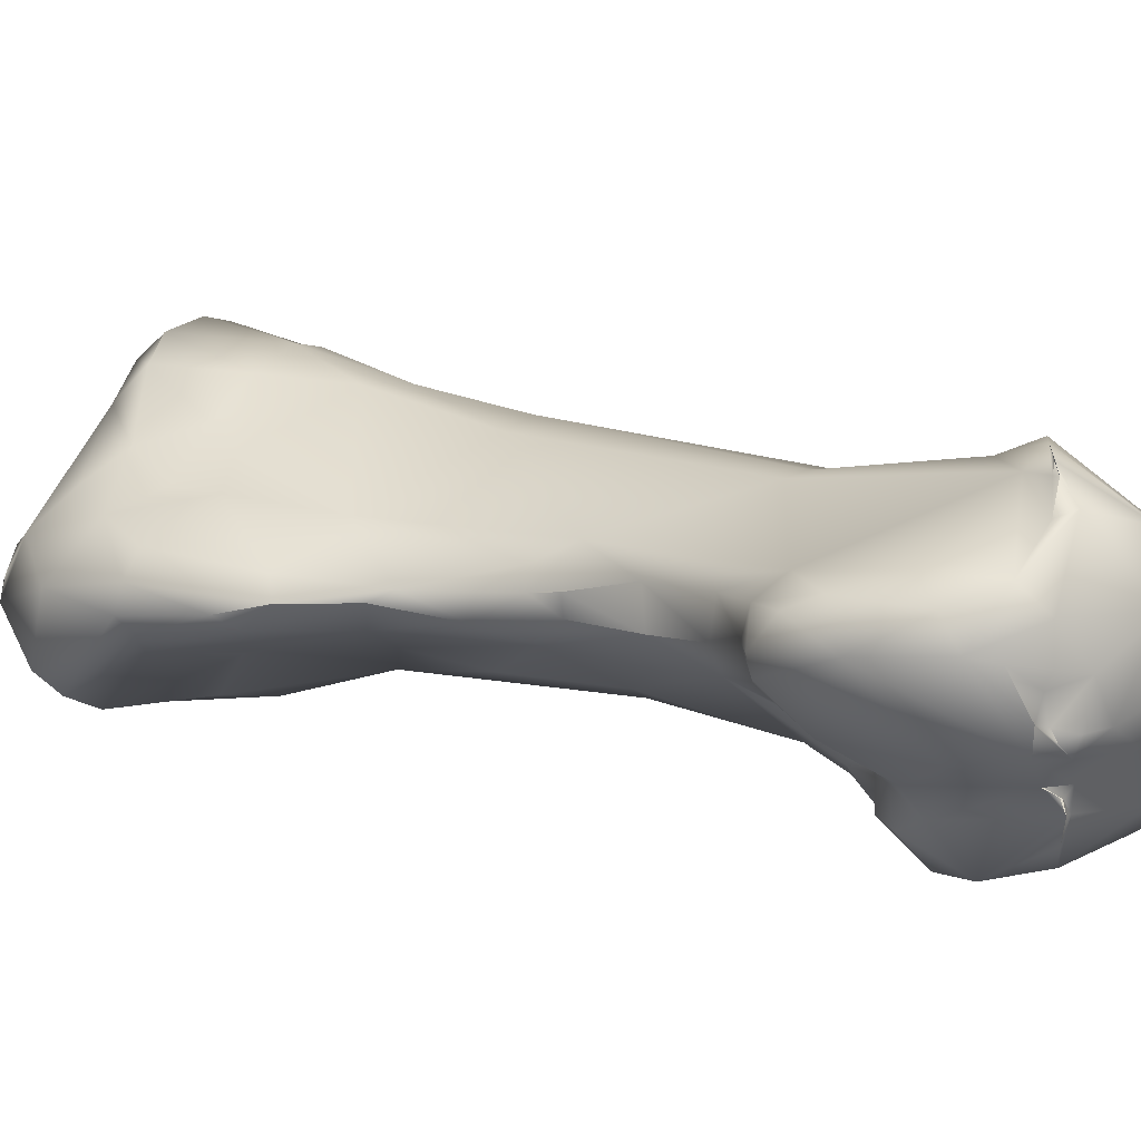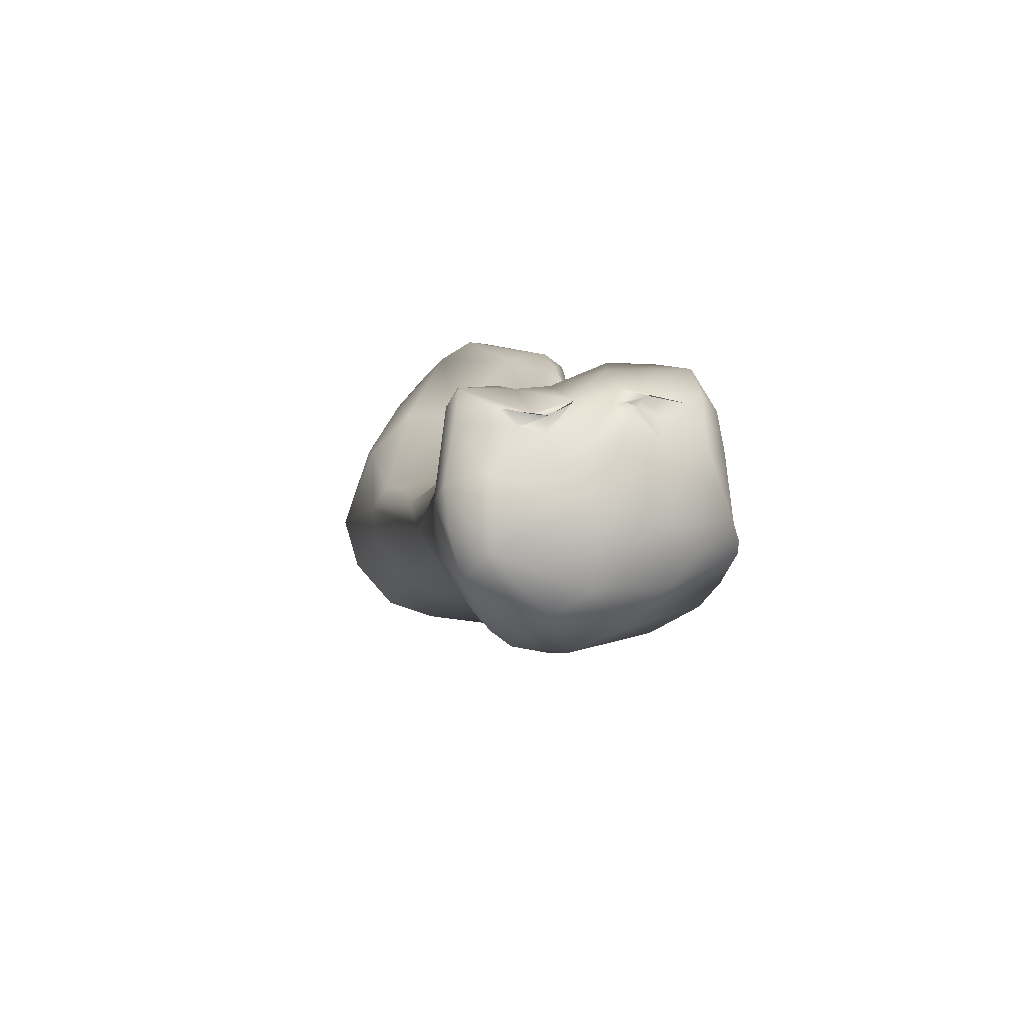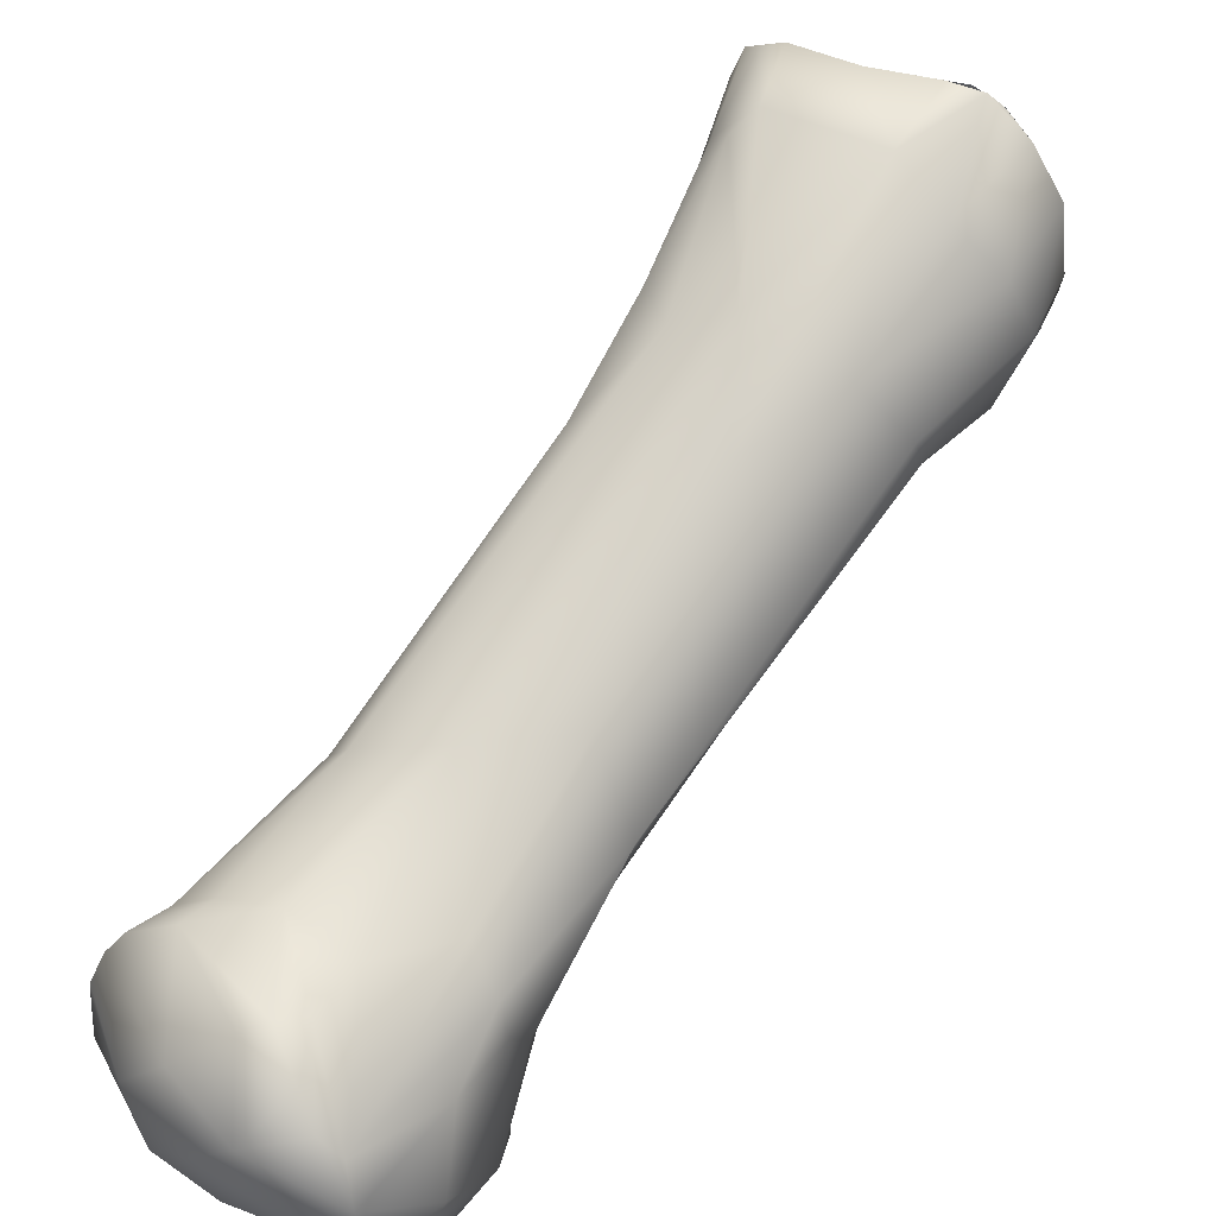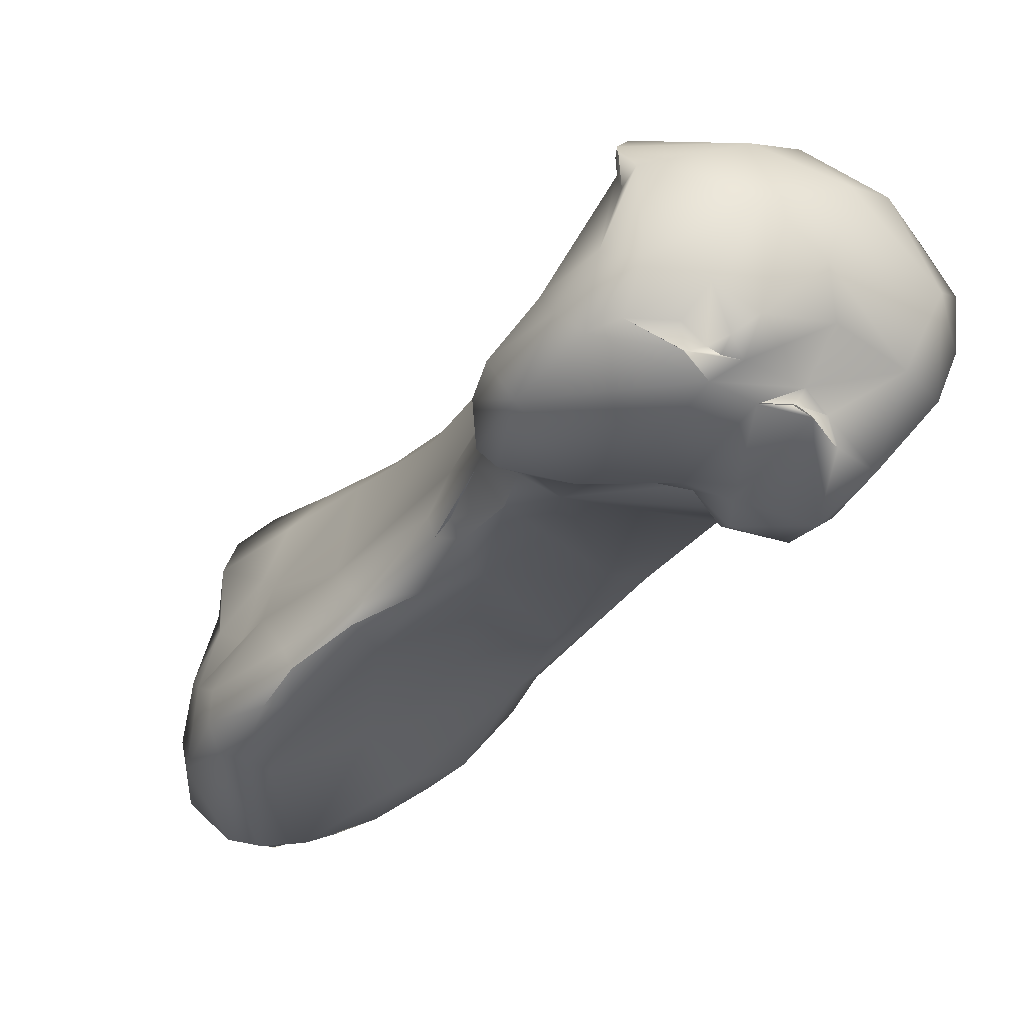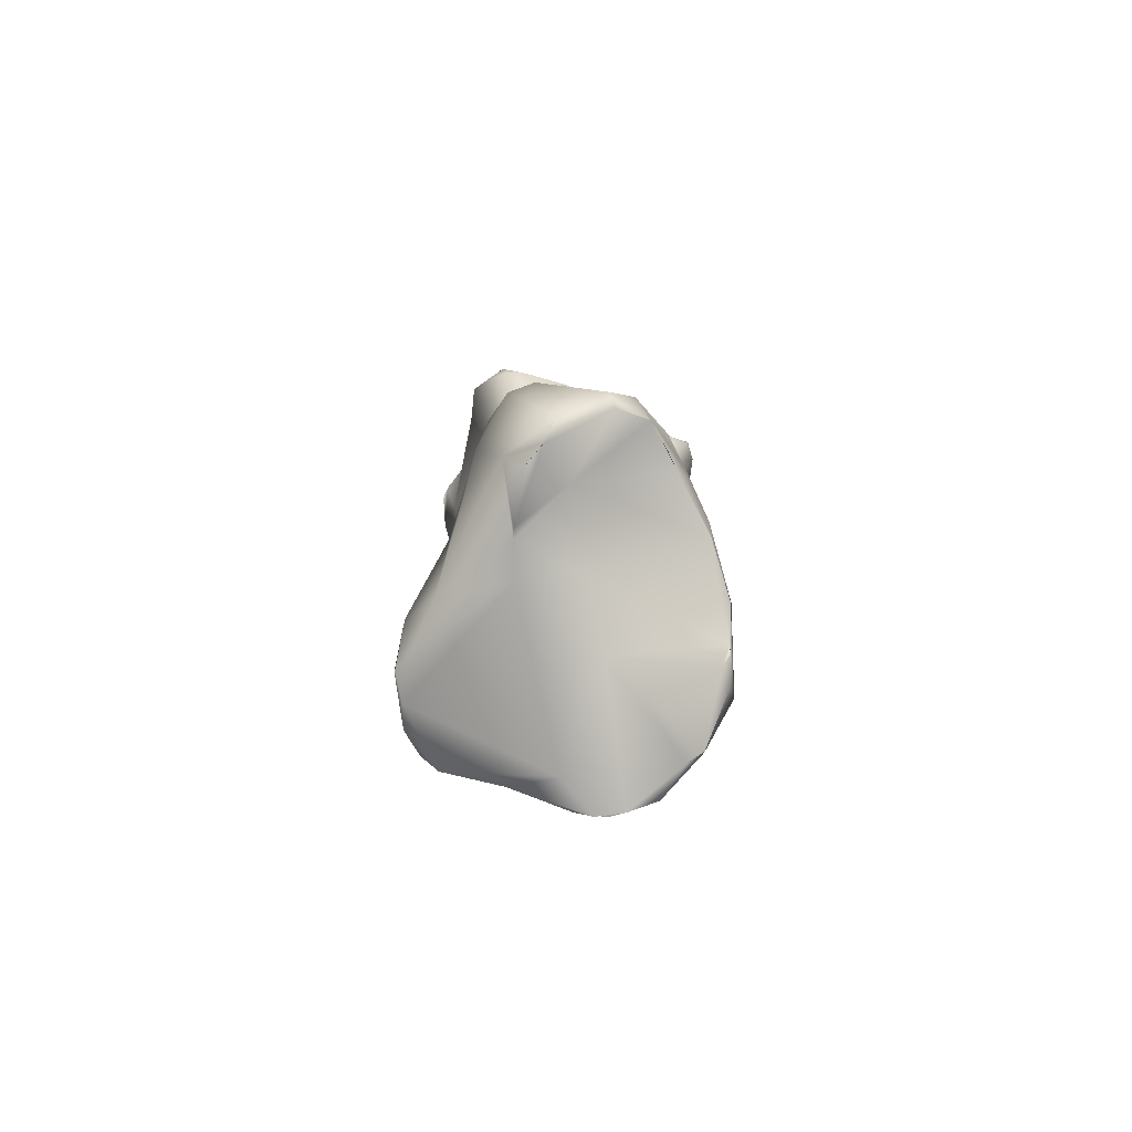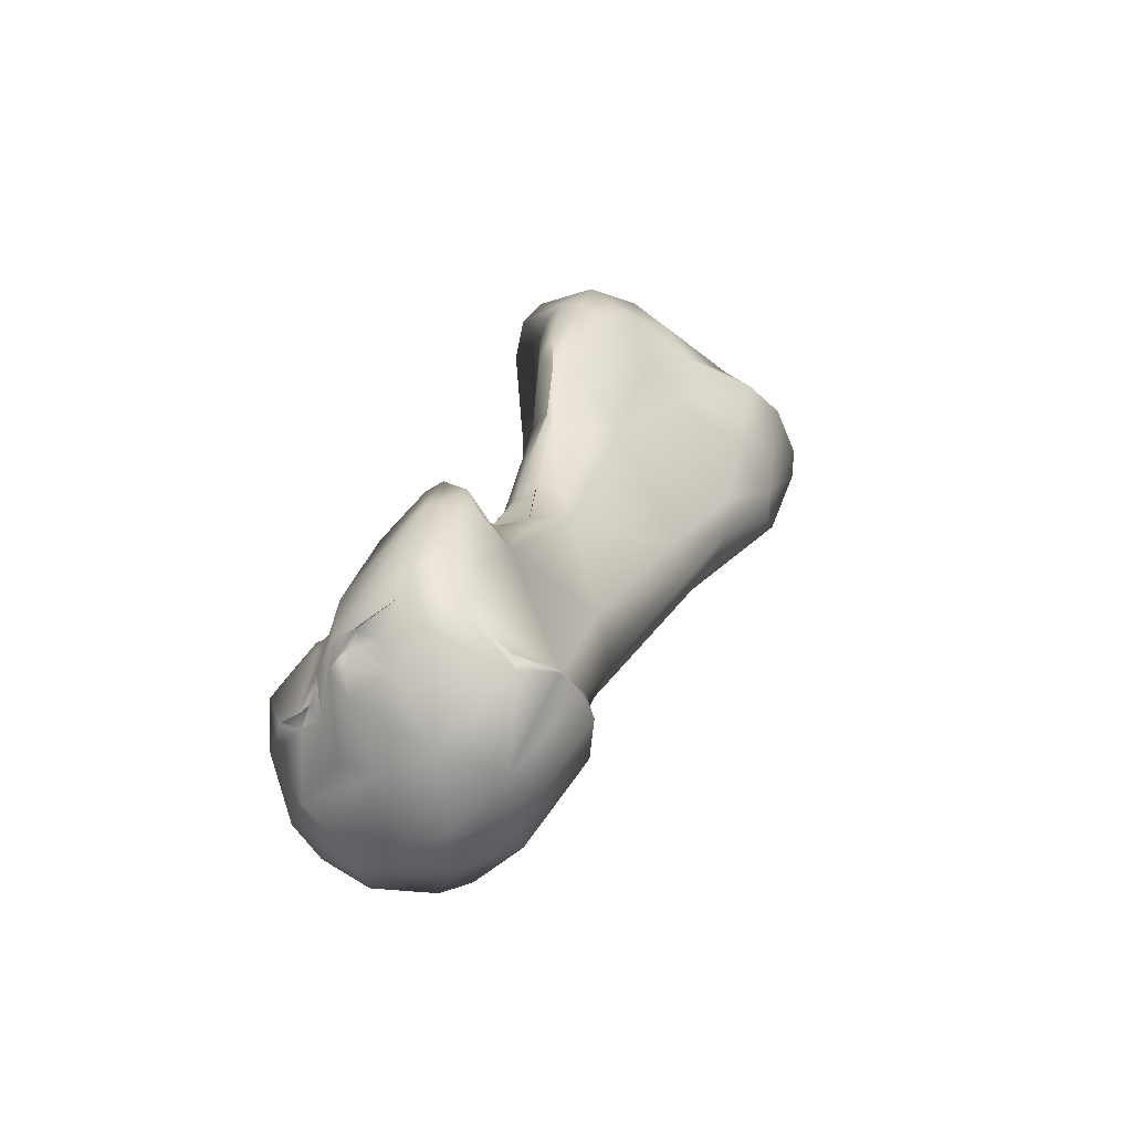
<metadata>
{"format":"obj","ext":"obj","renderer":"f3d","projection":"perspective","resolution":1024,"background":"white","views":[{"elev":-44.0,"azim":-81.0,"up":"+Z"},{"elev":-60.1,"azim":-179.7,"up":"+Y"},{"elev":36.6,"azim":27.5,"up":"+Z"},{"elev":-57.6,"azim":-41.4,"up":"+Z"},{"elev":69.5,"azim":19.6,"up":"+Y"},{"elev":-41.6,"azim":-125.5,"up":"+Y"}]}
</metadata>
<code>
o grp1
v -94.01 -138.4 -45.33
v -93.84 -146.5 -47.89
v -94.55 -146.3 -46.38
v -93.26 -143 -47.64
v -93.84 -146.5 -47.89
v -92.3 -144.5 -48
v -92.52 -137.6 -46.2
v -91.41 -138.5 -46.63
v -94.63 -139.3 -43.49
v -94.28 -143.2 -39.89
v -94.25 -136.9 -40.42
v -89.28 -138.4 -45.93
v -85.82 -133 -45.24
v -91.96 -133.2 -43.01
v -93.59 -140.1 -38.13
v -91.69 -131.7 -38.51
v -93.55 -135 -37.15
v -87.15 -131.5 -44.36
v -90.17 -130.7 -37.66
v -86.48 -131.2 -43.42
v -89.29 -129.9 -41.09
v -84.46 -132.6 -43.97
v -84.39 -132.5 -43.94
v -89.45 -130 -39.41
v -89.44 -130 -39.38
v -87.68 -133.6 -38.94
v -89.67 -132.4 -34.85
v -102.4 -172.5 -60.14
v -100.6 -170.8 -60.79
v -101.8 -175 -62.84
v -93.19 -151.2 -47.95
v -93.68 -152.8 -47.69
v -90.88 -150.7 -47.63
v -93.19 -151.2 -47.95
v -84.91 -142.4 -42.7
v -93.85 -137.8 -34.96
v -83.3 -134.3 -44.17
v -93.06 -136 -30.43
v -89.49 -133 -34.37
v -81.99 -134.2 -42.04
v -81.53 -135 -42.48
v -82.9 -133.5 -42.79
v -103.2 -179.5 -61.93
v -102 -180.3 -63.7
v -103.3 -174.6 -60.21
v -103.4 -178.6 -59.42
v -96.12 -173.3 -62.48
v -99.27 -170.9 -61.27
v -99.89 -173 -55.29
v -99.35 -171.1 -56.53
v -98.29 -170.4 -57.98
v -96.65 -170.7 -59.13
v -92.09 -156.2 -49.05
v -94.08 -159.6 -49.34
v -94.67 -159.6 -47.9
v -93.96 -150.1 -42.26
v -94.01 -143.7 -36.54
v -93.87 -142.1 -33.81
v -94.66 -138.3 -29.34
v -93.36 -137.2 -27.29
v -88.81 -134.8 -32.59
v -85.53 -134.9 -34.38
v -80.55 -139.9 -41.49
v -81.5 -135.1 -42.39
v -81.71 -134.5 -41.79
v -79.42 -136.3 -40.48
v -78.99 -136.1 -39.54
v -101.3 -182.1 -63.75
v -102.1 -184.6 -62.16
v -103.4 -183 -60.8
v -103.9 -186.3 -57.34
v -98.46 -183.2 -65
v -96.55 -182.9 -65.4
v -103.7 -185 -57.57
v -103 -184.1 -53.64
v -95.84 -179.1 -64.73
v -92.28 -176.9 -62.53
v -94.22 -174 -60.3
v -97.87 -169.3 -54.29
v -93.22 -169 -55.47
v -95.97 -168.7 -55.73
v -96.14 -165.5 -51.37
v -94.02 -165.4 -52.93
v -94.02 -165.4 -52.93
v -90.72 -165.3 -52.18
v -95.47 -162.5 -47.37
v -94.47 -161.3 -49.87
v -93.34 -161.3 -50.65
v -90.49 -159.6 -49.62
v -84.32 -150.9 -42.94
v -93.78 -144.2 -30.14
v -94.17 -138.9 -26.23
v -93.08 -139.1 -24.64
v -94.14 -138.8 -26.29
v -79.07 -136.2 -39.58
v -97.59 -183.9 -64.54
v -97.29 -185.3 -64.84
v -99.22 -186.1 -63.11
v -96.67 -186.7 -64.06
v -98.68 -189.7 -59.25
v -104.4 -185.6 -55.63
v -104.4 -185.6 -55.63
v -104.3 -185.3 -55.44
v -95.99 -184.8 -65.13
v -98.37 -183.2 -64.92
v -99.08 -183.8 -63.66
v -96.94 -184.2 -64.95
v -96.99 -184.2 -64.89
v -93.7 -183.3 -64.7
v -97.83 -172.9 -47.11
v -91.04 -176.3 -61.29
v -89.9 -178 -62.87
v -89.9 -175.2 -58.13
v -93.62 -158.3 -37
v -92.67 -149.9 -30.85
v -79.04 -149.6 -39.59
v -91.9 -145.7 -25.83
v -92.62 -140.4 -23.43
v -77.4 -142.5 -39.15
v -82.87 -139.8 -23.67
v -76 -138.7 -34.41
v -76.7 -138.1 -36.75
v -82.56 -137 -30.67
v -99.65 -190.1 -54.91
v -94.81 -189.8 -60.73
v -104.4 -185.5 -54.63
v -104.3 -185.5 -54.61
v -103.3 -185.4 -52.34
v -104.3 -185.5 -54.61
v -91.87 -184.9 -63.19
v -92.82 -188.1 -62.26
v -101 -182.9 -50.43
v -102 -185.5 -50.5
v -90.99 -184.4 -64.34
v -93.66 -183.3 -64.52
v -92 -184.3 -64.1
v -92.08 -184.2 -64.05
v -97.67 -174.2 -46.54
v -88.71 -176.4 -62.35
v -86.25 -180 -63.91
v -86.11 -178 -62.94
v -88.39 -175.6 -60.98
v -90.69 -175.9 -58.65
v -89.06 -175.7 -59.15
v -90.21 -175.7 -58.39
v -87.16 -175.7 -59.23
v -90.2 -175.7 -58.38
v -88.13 -174.4 -57.43
v -84.44 -163.4 -47.73
v -81.29 -155.6 -42.65
v -91.98 -152.7 -30.54
v -90.39 -146.9 -24.74
v -91.27 -141.7 -22.57
v -89.91 -141.6 -22.05
v -74.86 -144.3 -33.14
v -76.74 -138.1 -36.75
v -76 -138.9 -34.87
v -76 -138.6 -32.98
v -98.78 -185.6 -48.53
v -88.93 -184 -64.39
v -89.41 -184.1 -64.48
v -90.13 -184.7 -63.51
v -90.98 -184.4 -64.27
v -90.22 -184.6 -63.52
v -88.37 -188.4 -62.08
v -98.47 -182.9 -48.91
v -86.02 -183.9 -63.38
v -85.41 -180.3 -62.73
v -95.92 -175.1 -44.82
v -85 -177.7 -56.33
v -87.1 -175.6 -59.28
v -85.83 -174.5 -56.18
v -92.65 -159.5 -34.81
v -84.67 -172.2 -52.81
v -89.58 -155.2 -30.77
v -86.25 -154.1 -29.79
v -77.86 -150 -37.86
v -89.17 -146.1 -23.29
v -85.84 -141.4 -22.46
v -80.25 -140.9 -22.39
v -75.74 -138.6 -33.84
v -75.16 -139.7 -32.22
v -75.37 -140.1 -28.11
v -75.75 -138.6 -33.84
v -94.76 -191.9 -55.83
v -88.36 -191.5 -58.32
v -96.5 -190.6 -52.04
v -85.49 -188 -61.16
v -94.79 -182.9 -47.95
v -84.41 -180.7 -53.45
v -90.63 -174.3 -43.12
v -82.77 -171.4 -48.19
v -81.82 -163.9 -46.14
v -77.92 -151.3 -36.21
v -82.23 -145.7 -24.13
v -81.52 -141.3 -22.3
v -75.37 -140.1 -28.05
v -75.87 -145.7 -29.57
v -76.12 -140 -27.02
v -78.55 -140.8 -23.23
v -92.04 -192.2 -53.81
v -93.35 -189.4 -49.53
v -85.73 -189.8 -59.06
v -90.8 -187.1 -49.48
v -91.88 -188.6 -49
v -84.7 -186.4 -58.97
v -90.29 -183.7 -48.75
v -86.68 -180.2 -48.7
v -84.82 -180.9 -51.21
v -85.31 -170.8 -43
v -84.21 -159.1 -34.54
v -80.52 -153.3 -32.54
v -78.74 -147 -26.44
v -76.93 -141 -24.63
v -79.49 -140.9 -22.63
v -78.56 -140.8 -23.23
v -86.54 -191.2 -56.07
v -88.33 -191 -52.27
v -89.61 -190.3 -50.62
v -84.87 -184.8 -53.89
v -87.18 -190.6 -53.53
f 1 2 3
f 2 1 4
f 5 4 6
f 7 4 1
f 4 7 8
f 8 6 4
f 9 10 11
f 12 8 13
f 14 7 1
f 9 11 1
f 1 11 14
f 13 8 7
f 16 14 11
f 16 11 17
f 7 18 13
f 7 14 18
f 14 21 18
f 21 20 18
f 20 22 18
f 14 16 21
f 16 24 21
f 21 24 25
f 20 21 25
f 26 20 25
f 24 16 19
f 19 27 25
f 28 29 30
f 2 31 32
f 3 2 32
f 34 5 6
f 6 33 34
f 3 9 1
f 33 6 12
f 3 10 9
f 12 6 8
f 10 15 11
f 36 17 11
f 36 11 15
f 12 13 37
f 36 38 17
f 27 19 16
f 39 27 16
f 16 17 38
f 13 18 22
f 41 13 22
f 41 22 42
f 26 23 20
f 23 26 40
f 27 26 25
f 30 44 43
f 43 45 30
f 46 45 43
f 47 30 48
f 28 30 45
f 49 50 45
f 50 28 45
f 29 48 30
f 29 51 48
f 52 48 51
f 47 48 52
f 29 28 50
f 29 50 51
f 32 53 54
f 32 54 55
f 31 53 32
f 32 55 56
f 53 34 33
f 56 3 32
f 35 33 12
f 3 56 10
f 56 57 10
f 57 15 10
f 57 58 15
f 15 58 36
f 59 36 58
f 38 36 59
f 16 38 39
f 61 62 39
f 38 61 39
f 38 60 61
f 37 13 41
f 64 37 41
f 41 42 65
f 66 63 37
f 66 37 64
f 26 67 40
f 26 27 39
f 26 39 62
f 44 68 69
f 70 44 69
f 69 71 70
f 72 44 73
f 68 44 72
f 43 44 70
f 70 46 43
f 74 75 70
f 46 70 75
f 44 30 73
f 76 73 30
f 46 49 45
f 76 30 47
f 47 77 76
f 47 78 77
f 52 78 47
f 50 49 79
f 81 52 51
f 81 80 52
f 50 79 51
f 81 82 83
f 84 80 81
f 84 85 80
f 51 79 81
f 81 79 82
f 82 79 49
f 49 86 82
f 82 87 83
f 87 88 83
f 88 87 54
f 88 54 53
f 89 84 88
f 53 89 88
f 33 89 53
f 90 89 33
f 90 33 35
f 91 59 58
f 59 91 92
f 37 63 35
f 35 12 37
f 59 60 38
f 59 94 60
f 60 94 93
f 93 61 60
f 95 41 65
f 67 26 62
f 96 97 98
f 98 106 96
f 97 99 98
f 98 69 68
f 106 98 68
f 100 69 98
f 100 71 69
f 70 71 74
f 71 101 74
f 74 102 103
f 68 105 106
f 96 106 105
f 72 73 105
f 73 104 105
f 107 104 97
f 97 96 107
f 108 105 104
f 96 105 108
f 73 76 109
f 75 49 46
f 75 110 49
f 109 76 77
f 77 78 111
f 109 77 112
f 111 112 77
f 78 52 80
f 86 49 110
f 82 86 54
f 55 54 86
f 84 89 85
f 86 56 55
f 86 114 56
f 115 57 56
f 114 115 56
f 57 91 58
f 115 91 57
f 116 90 35
f 63 116 35
f 117 92 91
f 116 63 119
f 94 92 93
f 118 93 92
f 119 63 66
f 93 120 61
f 66 41 95
f 121 67 62
f 62 61 123
f 123 121 62
f 61 120 123
f 124 71 100
f 104 99 97
f 100 98 99
f 101 71 126
f 71 124 126
f 75 74 103
f 102 127 103
f 129 128 103
f 75 103 128
f 124 128 126
f 104 73 130
f 104 130 131
f 132 75 128
f 128 133 132
f 135 136 130
f 130 73 109
f 109 134 137
f 109 112 134
f 138 110 75
f 75 132 138
f 139 140 112
f 111 139 112
f 141 140 139
f 111 142 139
f 111 78 143
f 144 111 143
f 143 145 144
f 144 142 111
f 142 144 146
f 143 78 113
f 147 143 113
f 145 113 144
f 113 78 80
f 148 144 113
f 113 80 148
f 80 85 149
f 110 114 86
f 85 89 149
f 89 150 149
f 114 151 115
f 89 90 150
f 151 117 115
f 117 91 115
f 92 117 118
f 153 154 118
f 117 153 118
f 154 93 118
f 154 120 93
f 119 66 122
f 122 155 119
f 156 67 121
f 95 122 66
f 121 123 158
f 99 104 131
f 99 125 100
f 131 125 99
f 160 162 161
f 136 163 162
f 162 163 161
f 136 164 130
f 164 162 130
f 162 165 130
f 166 132 133
f 160 134 140
f 160 140 167
f 167 162 160
f 112 140 134
f 168 167 140
f 132 169 138
f 132 166 169
f 168 140 141
f 139 142 141
f 141 142 171
f 171 168 141
f 172 168 171
f 148 171 144
f 171 148 172
f 169 173 138
f 148 80 174
f 148 174 172
f 174 80 149
f 110 138 173
f 173 114 110
f 151 114 173
f 150 90 116
f 151 173 175
f 175 152 151
f 151 152 117
f 176 152 175
f 178 117 152
f 177 116 119
f 153 117 178
f 153 178 154
f 154 179 120
f 180 120 179
f 155 122 157
f 157 156 121
f 157 181 155
f 181 182 155
f 183 158 123
f 181 157 121
f 184 121 158
f 184 158 181
f 181 158 182
f 185 124 100
f 186 185 125
f 124 187 128
f 165 131 130
f 131 165 125
f 187 133 128
f 166 133 159
f 159 133 187
f 165 162 167
f 188 165 167
f 188 167 168
f 166 159 189
f 168 170 190
f 172 170 168
f 166 189 169
f 191 169 189
f 170 172 174
f 174 192 170
f 169 191 175
f 174 149 193
f 193 192 174
f 169 175 173
f 150 193 149
f 193 150 116
f 116 177 193
f 193 177 192
f 192 177 194
f 178 152 176
f 177 155 194
f 155 177 119
f 178 179 154
f 179 178 195
f 196 180 179
f 197 155 182
f 155 197 198
f 183 123 199
f 123 200 199
f 200 123 120
f 182 158 183
f 197 182 183
f 125 185 100
f 185 187 124
f 187 185 201
f 202 159 187
f 165 186 125
f 165 188 186
f 204 189 205
f 159 205 189
f 206 188 168
f 204 207 189
f 190 206 168
f 189 207 191
f 191 207 208
f 170 192 190
f 190 192 209
f 192 210 209
f 209 210 208
f 208 210 191
f 210 211 191
f 191 176 175
f 191 211 176
f 195 176 211
f 194 212 192
f 192 212 210
f 211 210 212
f 178 176 195
f 195 211 212
f 213 195 212
f 194 155 198
f 194 198 212
f 198 213 212
f 198 214 213
f 215 195 213
f 195 215 196
f 179 195 196
f 214 198 197
f 213 214 215
f 216 215 214
f 120 180 200
f 199 214 197
f 214 199 200
f 185 186 201
f 188 203 186
f 217 186 203
f 201 186 217
f 217 218 201
f 201 202 187
f 219 205 202
f 202 205 159
f 188 206 203
f 203 206 217
f 219 218 204
f 205 219 204
f 206 220 217
f 217 220 221
f 207 204 221
f 221 220 209
f 207 221 208
f 209 208 221
f 190 220 206
f 190 209 220
f 217 221 218
f 201 219 202
f 218 219 201
f 221 204 218

</code>
